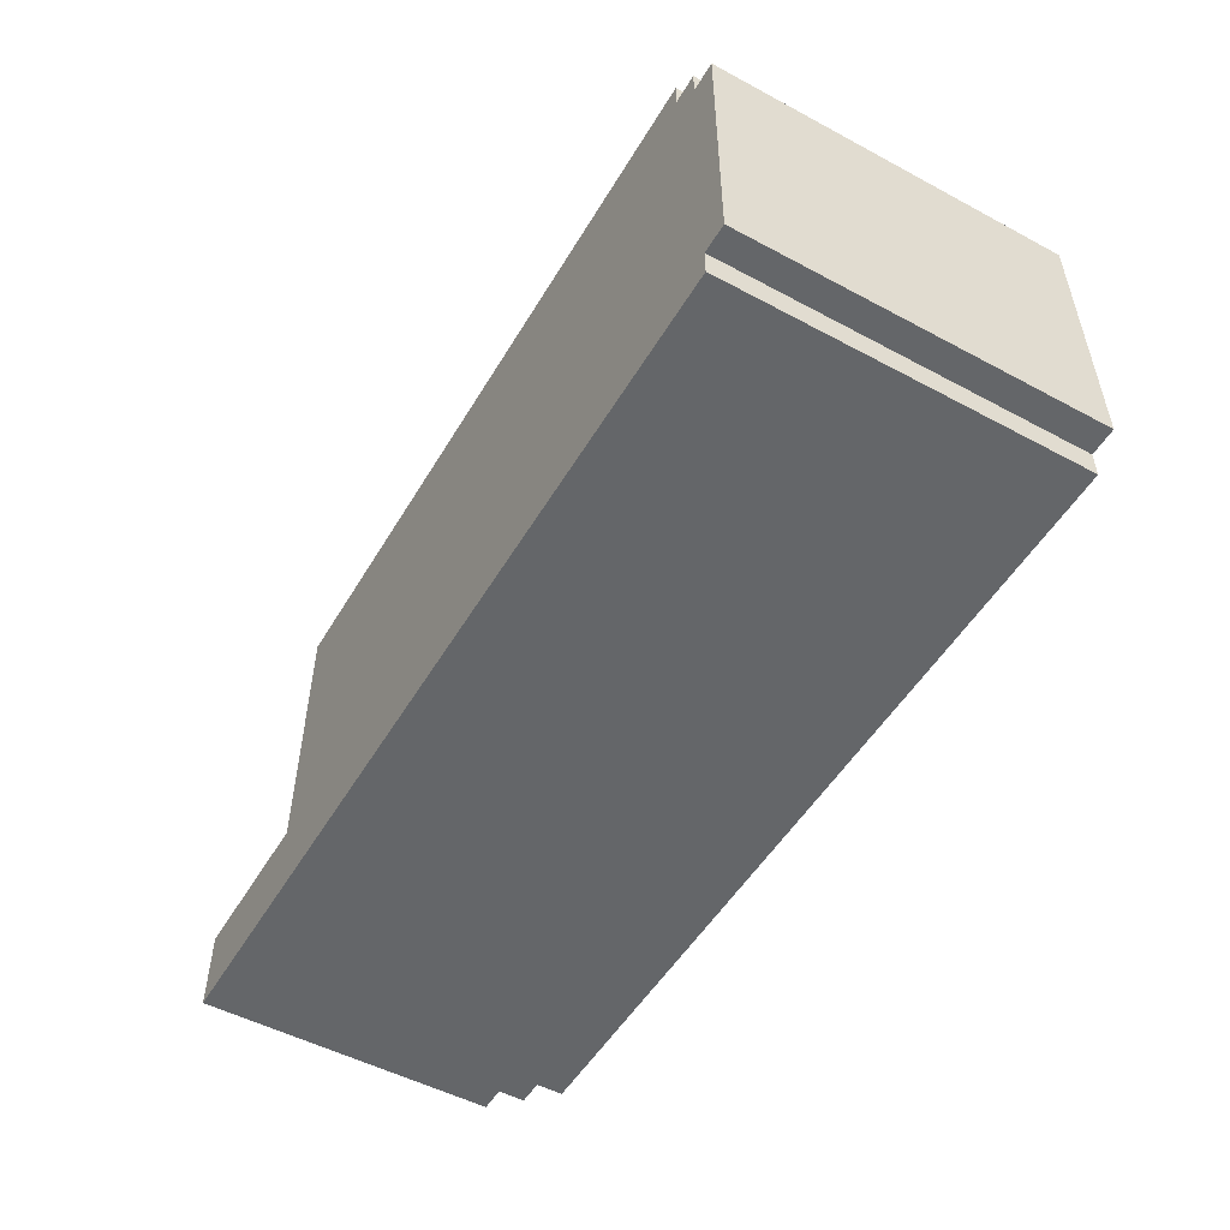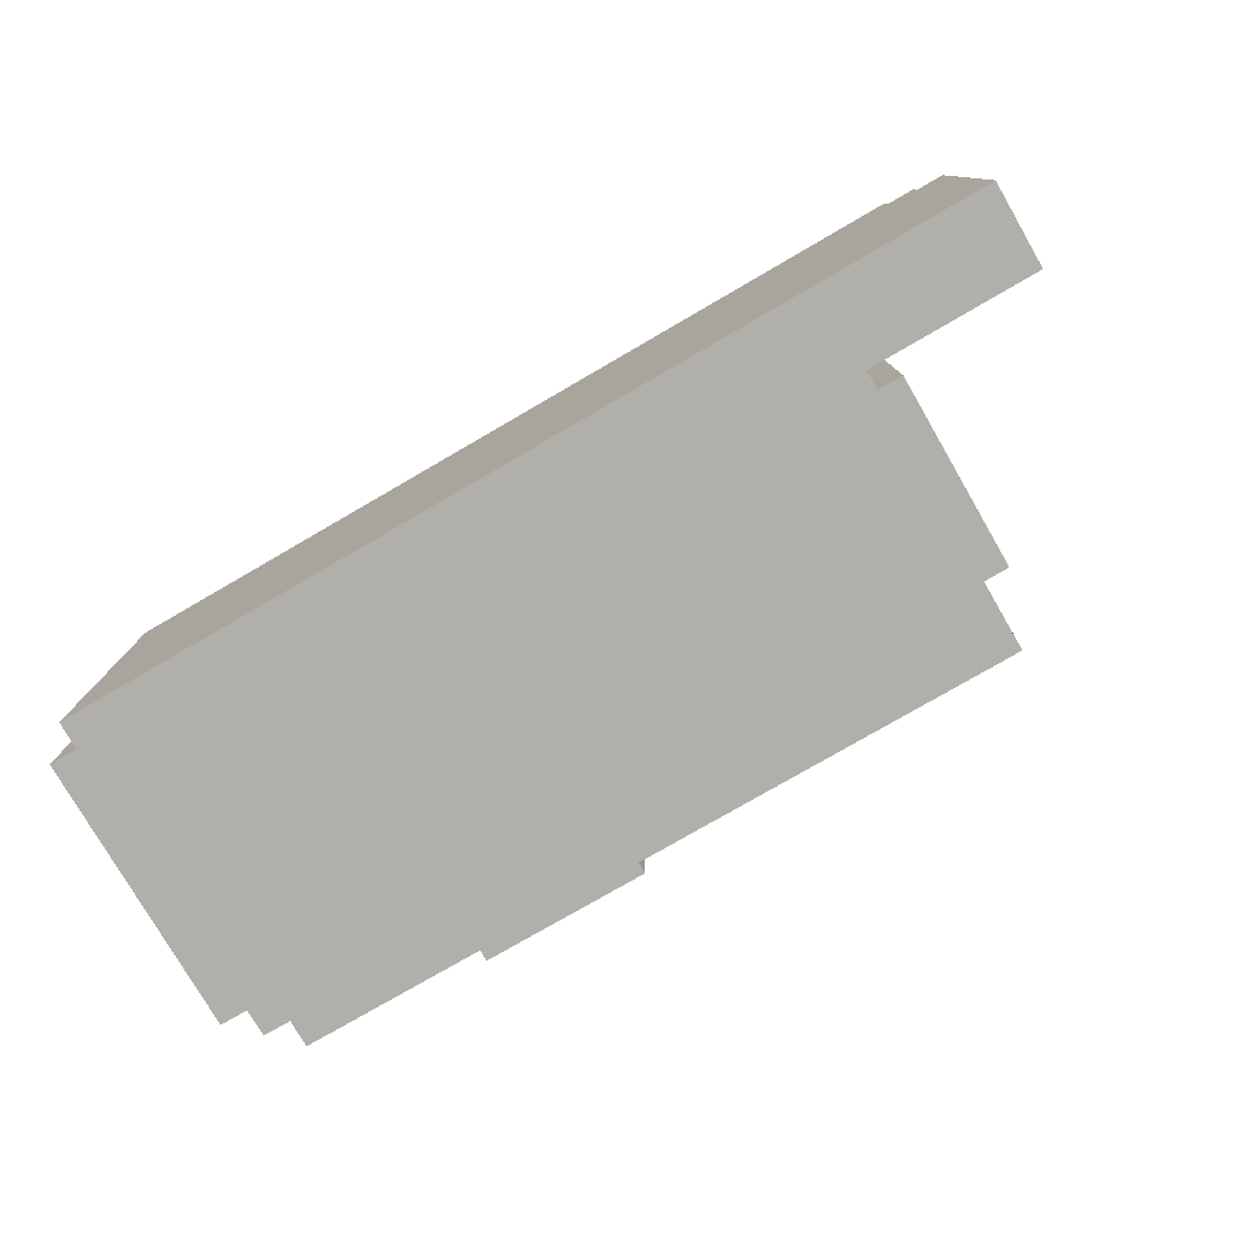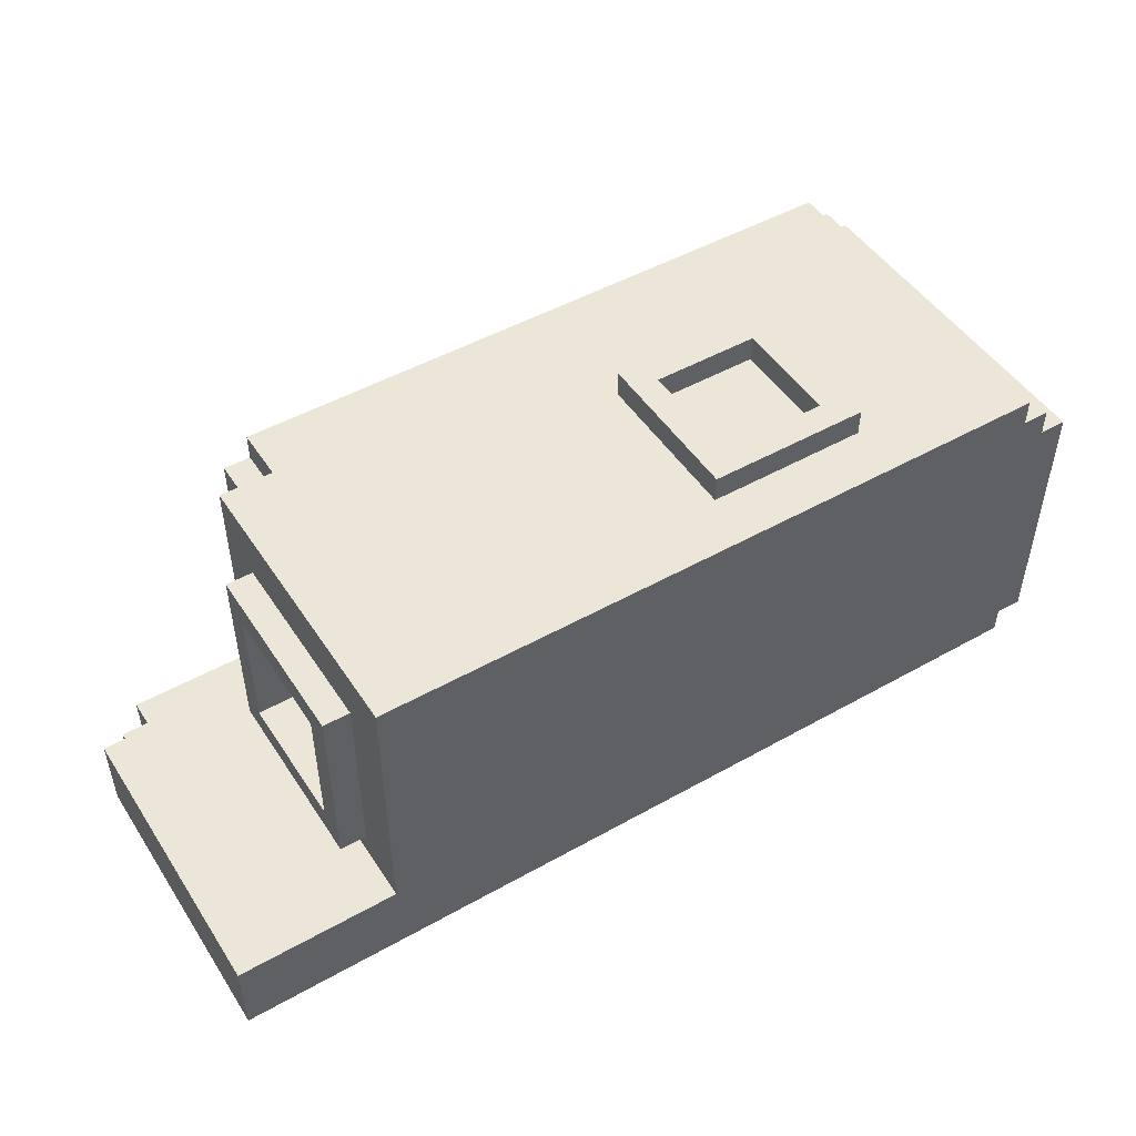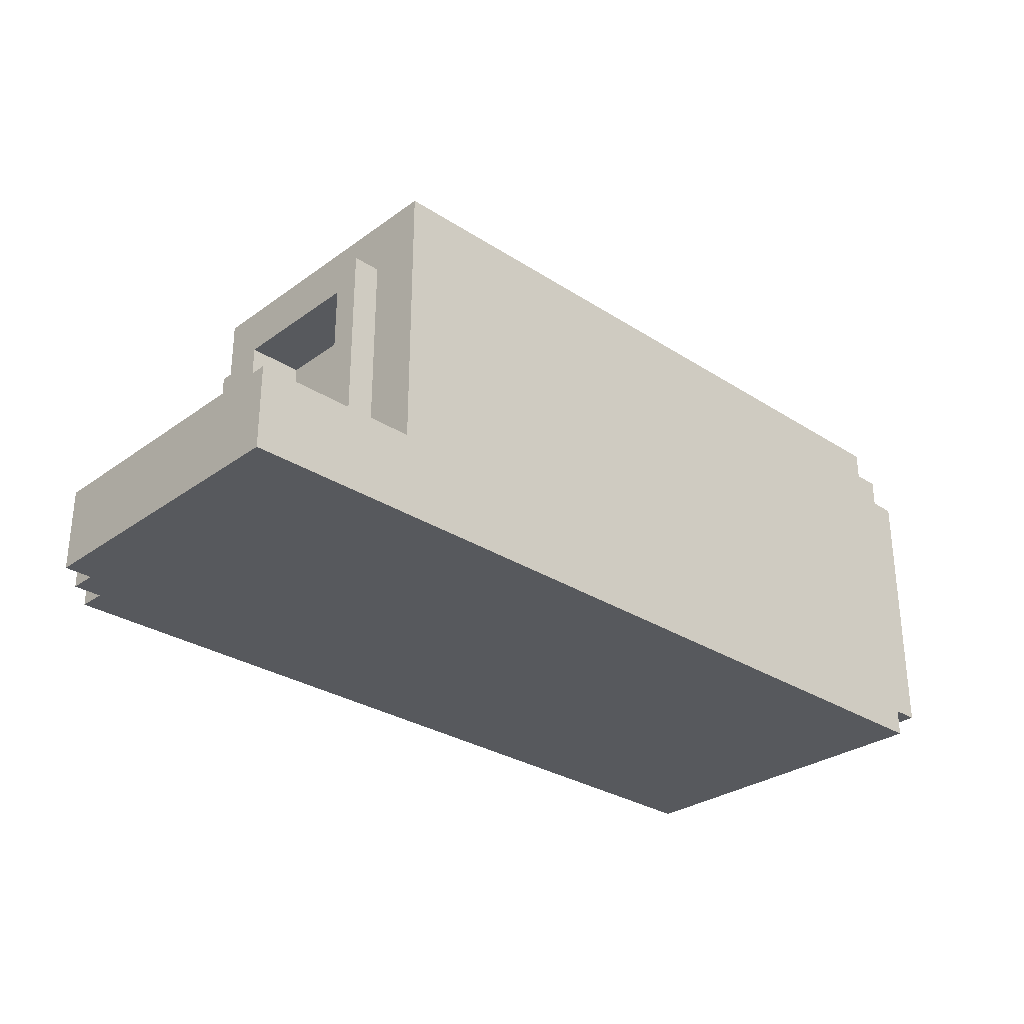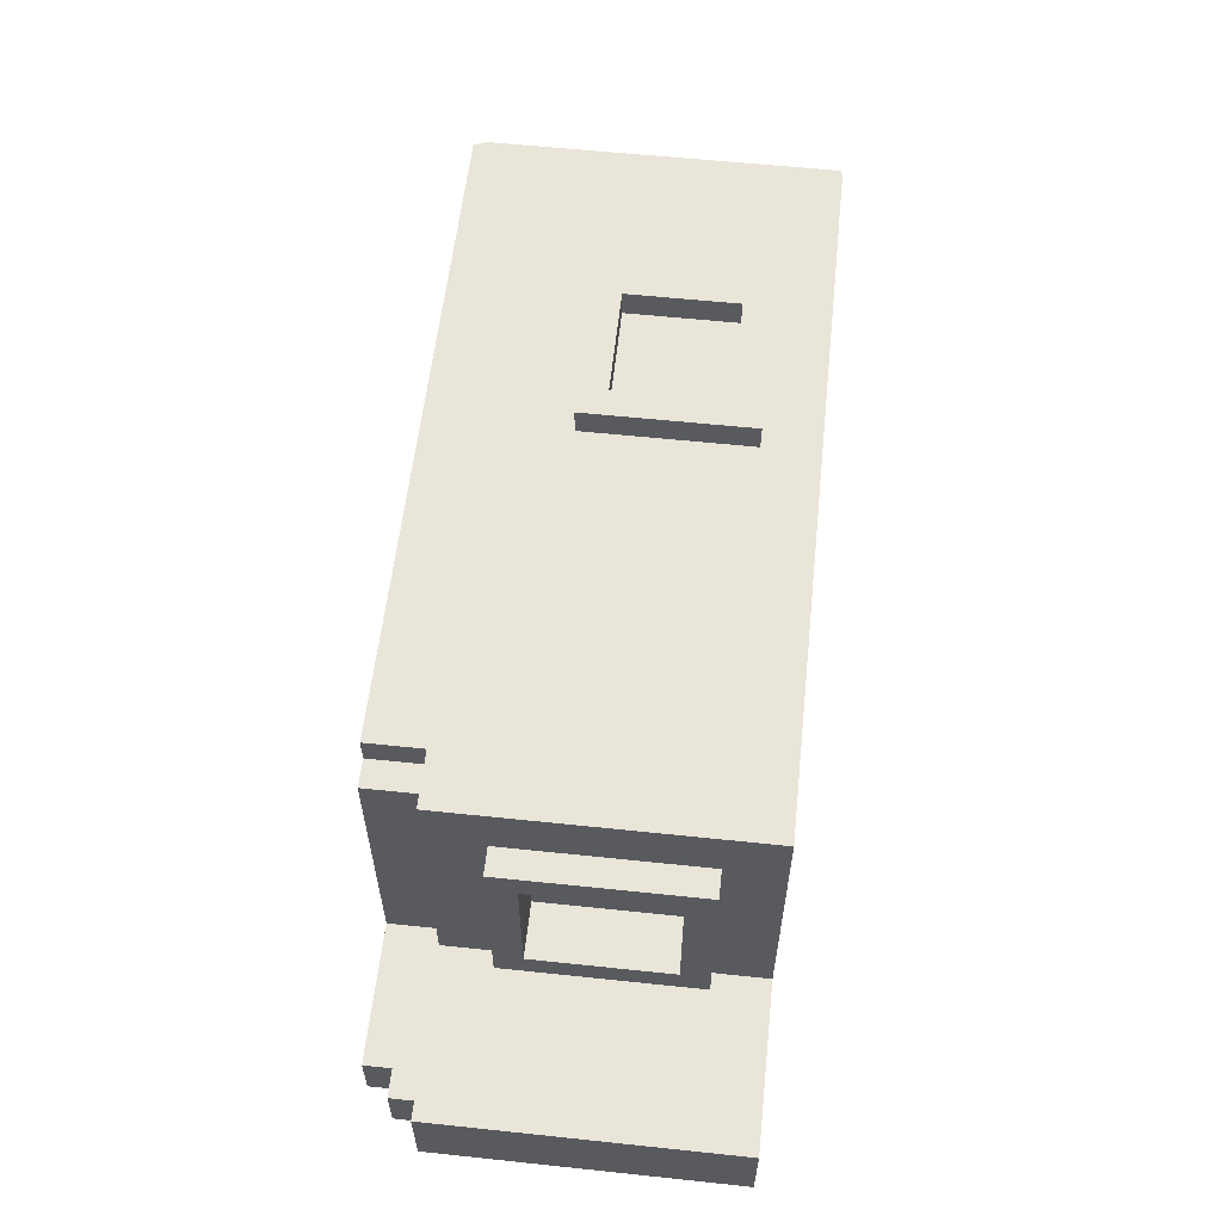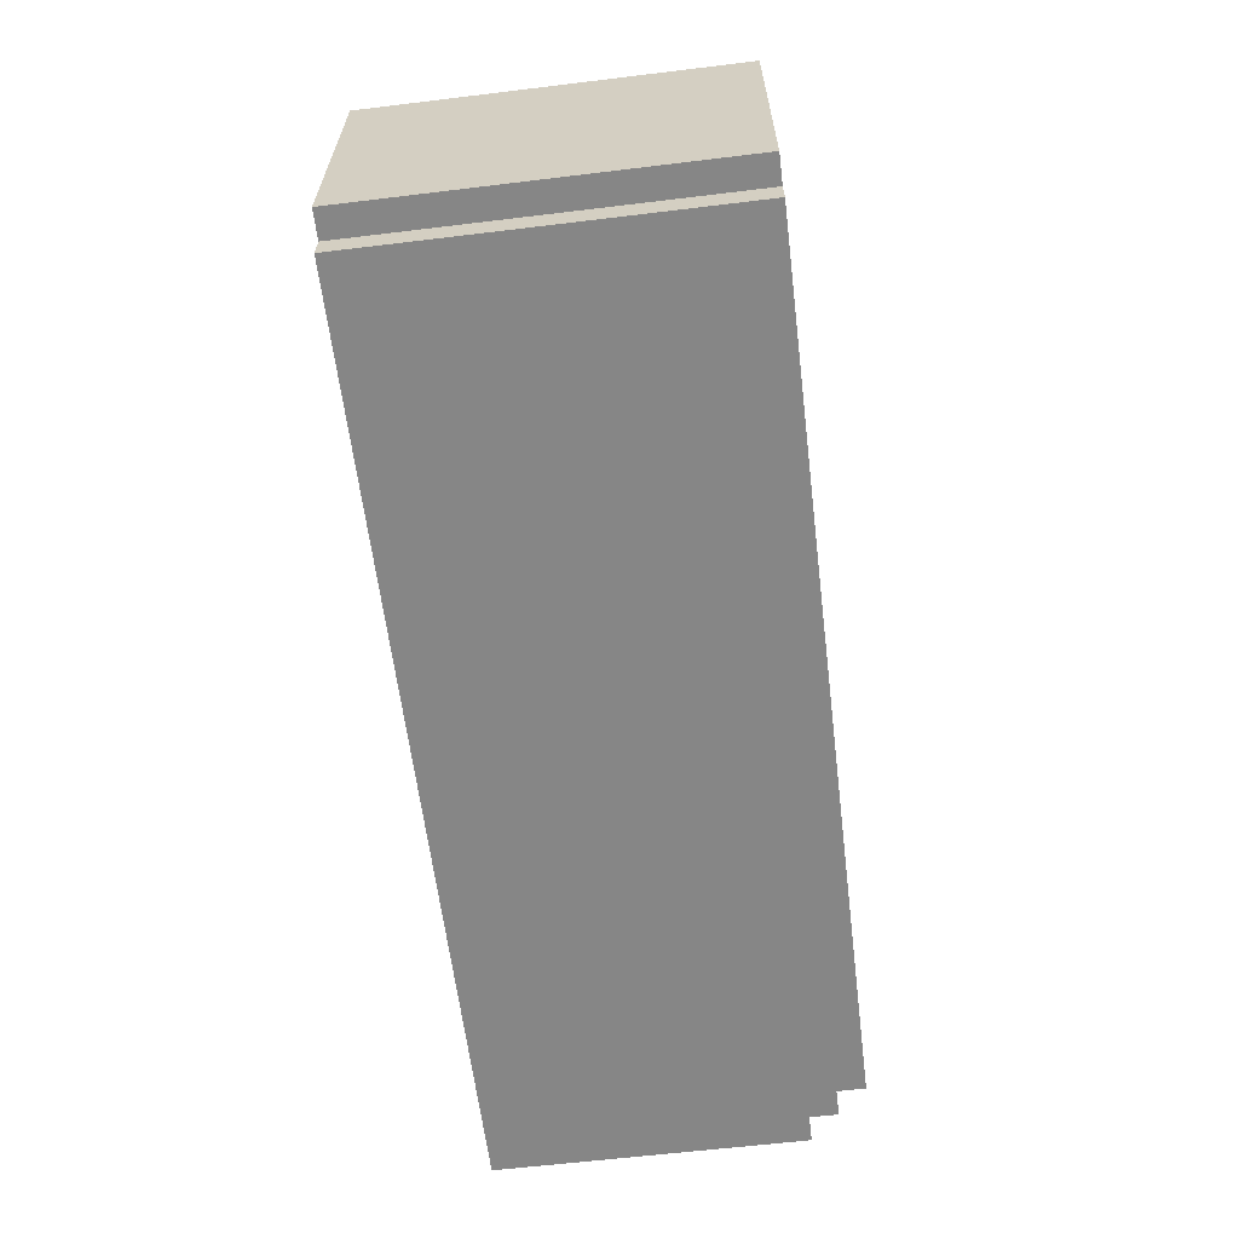
<metadata>
{"format":"obj","ext":"obj","renderer":"f3d","projection":"perspective","resolution":1024,"background":"white","views":[{"elev":-51.7,"azim":59.9,"up":"+Z"},{"elev":-78.0,"azim":-149.9,"up":"+Y"},{"elev":48.8,"azim":-32.0,"up":"+Z"},{"elev":-29.6,"azim":-43.4,"up":"+Z"},{"elev":58.5,"azim":-83.8,"up":"+Z"},{"elev":-62.2,"azim":97.0,"up":"+Z"}]}
</metadata>
<code>
v -50 86 -18
v -50 86 -21
v -50 97 -18
v -50 97 -21
v -49 97 -19
v -49 97 -21
v -49 98 -19
v -49 98 -21
v -48 98 -19
v -48 98 -21
v -48 99 -19
v -48 99 -21
v -45 88 -10
v -45 88 -17
v -45 89 -11
v -45 89 -16
v -45 94 -11
v -45 94 -16
v -45 95 -10
v -45 95 -17
v -44 86 -8
v -44 86 -18
v -44 88 -10
v -44 88 -17
v -44 95 -10
v -44 95 -17
v -44 97 -8
v -44 97 -18
v -43 89 -11
v -43 89 -16
v -43 94 -11
v -43 94 -16
v -43 97 -9
v -43 97 -19
v -43 99 -9
v -43 99 -19
v -42 97 -8
v -42 97 -9
v -42 99 -8
v -42 99 -9
v -30 88 -7
v -30 88 -8
v -30 94 -7
v -30 94 -8
v -25 89 -7
v -25 89 -8
v -25 93 -7
v -25 93 -8
v -29 89 -7
v -29 89 -8
v -29 93 -7
v -29 93 -8
v -24 88 -7
v -24 88 -8
v -24 94 -7
v -24 94 -8
v -18 86 -8
v -18 86 -9
v -18 99 -8
v -18 99 -9
v -17 86 -9
v -17 86 -10
v -17 86 -20
v -17 86 -21
v -17 99 -9
v -17 99 -10
v -17 99 -20
v -17 99 -21
v -16 86 -10
v -16 86 -20
v -16 88 -11
v -16 88 -19
v -16 97 -11
v -16 97 -19
v -16 99 -10
v -16 99 -20
v -30 88 -7
v -30 94 -7
v -29 89 -7
v -29 93 -7
v -25 89 -7
v -25 93 -7
v -24 88 -7
v -24 94 -7
v -44 86 -8
v -44 97 -8
v -42 97 -8
v -42 99 -8
v -30 88 -8
v -30 94 -8
v -29 89 -8
v -29 93 -8
v -25 89 -8
v -25 93 -8
v -24 88 -8
v -24 94 -8
v -19 86 -8
v -19 97 -8
v -18 86 -8
v -18 99 -8
v -43 97 -9
v -43 99 -9
v -42 97 -9
v -42 99 -9
v -18 86 -9
v -18 99 -9
v -17 86 -9
v -17 99 -9
v -45 88 -10
v -45 95 -10
v -44 88 -10
v -44 95 -10
v -17 86 -10
v -17 99 -10
v -16 86 -10
v -16 99 -10
v -45 89 -16
v -45 94 -16
v -44 89 -16
v -44 94 -16
v -43 89 -16
v -43 94 -16
v -50 86 -18
v -50 97 -18
v -44 86 -18
v -44 97 -18
v -49 97 -19
v -49 98 -19
v -48 98 -19
v -48 99 -19
v -43 97 -19
v -43 99 -19
v -45 89 -11
v -45 94 -11
v -44 89 -11
v -44 94 -11
v -43 89 -11
v -43 94 -11
v -45 88 -17
v -45 95 -17
v -44 88 -17
v -44 95 -17
v -17 86 -20
v -17 99 -20
v -16 86 -20
v -16 99 -20
v -50 86 -21
v -50 97 -21
v -49 97 -21
v -49 98 -21
v -48 98 -21
v -48 99 -21
v -19 86 -21
v -19 97 -21
v -17 86 -21
v -17 99 -21
v -44 86 -8
v -19 86 -8
v -18 86 -8
v -19 86 -9
v -18 86 -9
v -17 86 -9
v -18 86 -10
v -17 86 -10
v -16 86 -10
v -50 86 -18
v -44 86 -18
v -19 86 -20
v -17 86 -20
v -16 86 -20
v -50 86 -21
v -19 86 -21
v -17 86 -21
v -30 88 -7
v -24 88 -7
v -30 88 -8
v -24 88 -8
v -45 88 -10
v -44 88 -10
v -45 88 -17
v -44 88 -17
v -29 93 -7
v -25 93 -7
v -29 93 -8
v -25 93 -8
v -45 94 -11
v -44 94 -11
v -43 94 -11
v -45 94 -16
v -44 94 -16
v -43 94 -16
v -29 89 -7
v -25 89 -7
v -29 89 -8
v -25 89 -8
v -45 89 -11
v -44 89 -11
v -43 89 -11
v -45 89 -16
v -44 89 -16
v -43 89 -16
v -30 94 -7
v -24 94 -7
v -30 94 -8
v -24 94 -8
v -45 95 -10
v -44 95 -10
v -45 95 -17
v -44 95 -17
v -44 97 -8
v -42 97 -8
v -43 97 -9
v -42 97 -9
v -50 97 -18
v -44 97 -18
v -49 97 -19
v -43 97 -19
v -50 97 -21
v -49 97 -21
v -49 98 -19
v -48 98 -19
v -49 98 -21
v -48 98 -21
v -42 99 -8
v -18 99 -8
v -43 99 -9
v -42 99 -9
v -18 99 -9
v -17 99 -9
v -17 99 -10
v -16 99 -10
v -48 99 -19
v -43 99 -19
v -17 99 -20
v -16 99 -20
v -48 99 -21
v -17 99 -21
f 3 2 1
f 4 2 3
f 7 6 5
f 8 6 7
f 11 10 9
f 12 10 11
f 15 14 13
f 16 14 15
f 17 15 13
f 18 14 16
f 19 17 13
f 19 18 17
f 20 14 18
f 20 18 19
f 23 22 21
f 24 22 23
f 25 23 21
f 26 22 24
f 27 25 21
f 27 26 25
f 28 22 26
f 28 26 27
f 31 30 29
f 32 30 31
f 35 34 33
f 36 34 35
f 39 38 37
f 40 38 39
f 43 42 41
f 44 42 43
f 47 46 45
f 48 46 47
f 49 50 51
f 51 50 52
f 53 54 55
f 55 54 56
f 57 58 59
f 59 58 60
f 61 62 65
f 65 62 66
f 63 64 67
f 67 64 68
f 69 70 71
f 71 70 72
f 69 71 73
f 71 72 73
f 72 70 74
f 73 72 74
f 69 73 75
f 73 74 75
f 74 70 76
f 75 74 76
f 79 78 77
f 80 78 79
f 81 79 77
f 82 78 80
f 83 81 77
f 83 82 81
f 84 78 82
f 84 82 83
f 87 86 85
f 89 87 85
f 90 87 89
f 93 92 91
f 94 92 93
f 95 89 85
f 96 87 90
f 97 95 85
f 97 96 95
f 98 88 87
f 98 96 97
f 98 87 96
f 99 98 97
f 100 88 98
f 100 98 99
f 103 102 101
f 104 102 103
f 107 106 105
f 108 106 107
f 111 110 109
f 112 110 111
f 115 114 113
f 116 114 115
f 119 118 117
f 120 118 119
f 121 120 119
f 122 120 121
f 125 124 123
f 126 124 125
f 129 128 127
f 131 129 127
f 131 130 129
f 132 130 131
f 133 134 135
f 135 134 136
f 135 136 137
f 137 136 138
f 139 140 141
f 141 140 142
f 143 144 145
f 145 144 146
f 147 148 149
f 149 150 151
f 147 149 153
f 151 152 154
f 153 149 154
f 149 151 154
f 153 154 155
f 154 152 156
f 155 154 156
f 160 158 157
f 160 159 158
f 161 159 160
f 163 161 160
f 163 162 161
f 164 162 163
f 167 160 157
f 167 163 160
f 167 164 163
f 168 164 167
f 168 167 166
f 169 165 164
f 169 164 168
f 170 165 169
f 171 168 166
f 172 169 168
f 172 168 171
f 173 169 172
f 176 175 174
f 177 175 176
f 180 179 178
f 181 179 180
f 184 183 182
f 185 183 184
f 189 187 186
f 190 188 187
f 190 187 189
f 191 188 190
f 192 193 194
f 194 193 195
f 196 197 199
f 197 198 200
f 199 197 200
f 200 198 201
f 202 203 204
f 204 203 205
f 206 207 208
f 208 207 209
f 210 211 212
f 212 211 213
f 210 212 215
f 214 215 216
f 215 212 217
f 216 215 217
f 214 216 218
f 218 216 219
f 220 221 222
f 222 221 223
f 224 225 227
f 227 225 228
f 226 227 230
f 228 229 230
f 227 228 230
f 226 230 233
f 230 231 233
f 233 231 234
f 232 233 234
f 234 231 235
f 232 234 236
f 236 234 237

</code>
